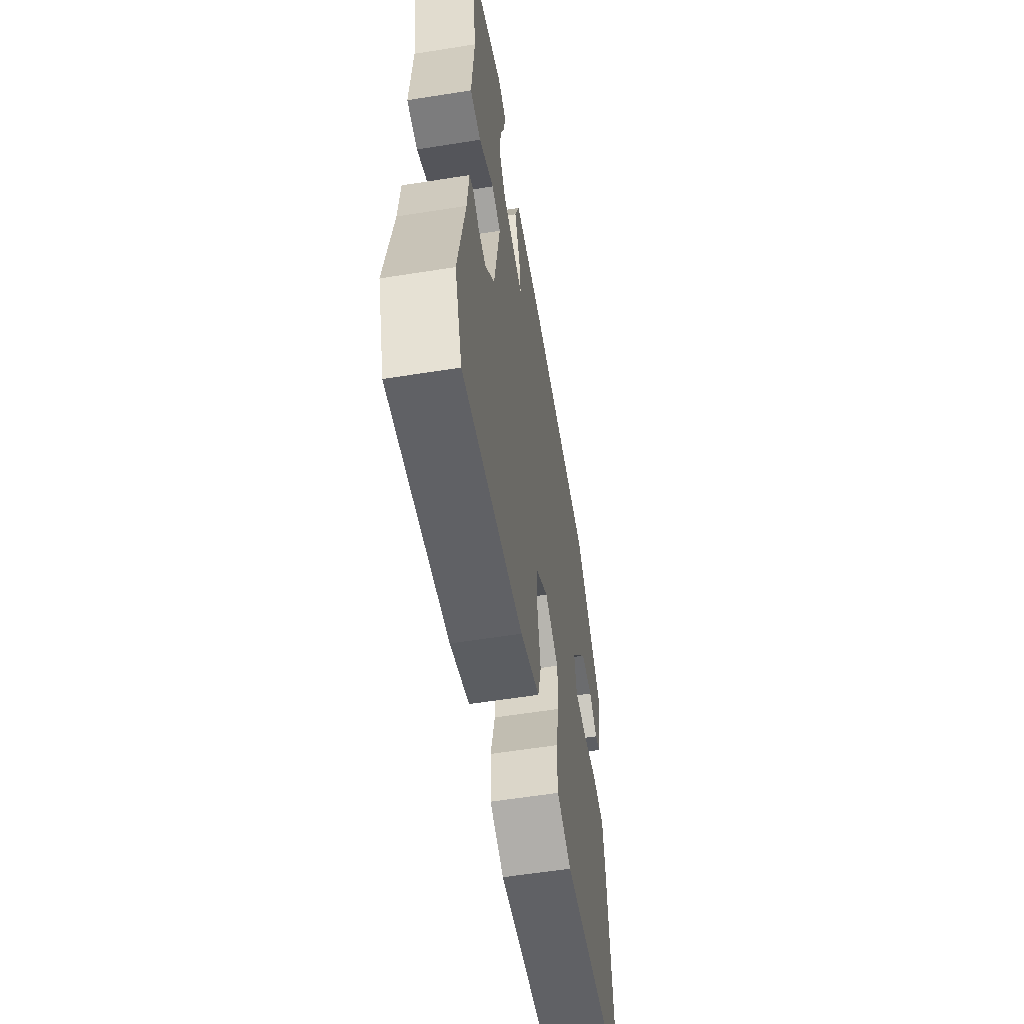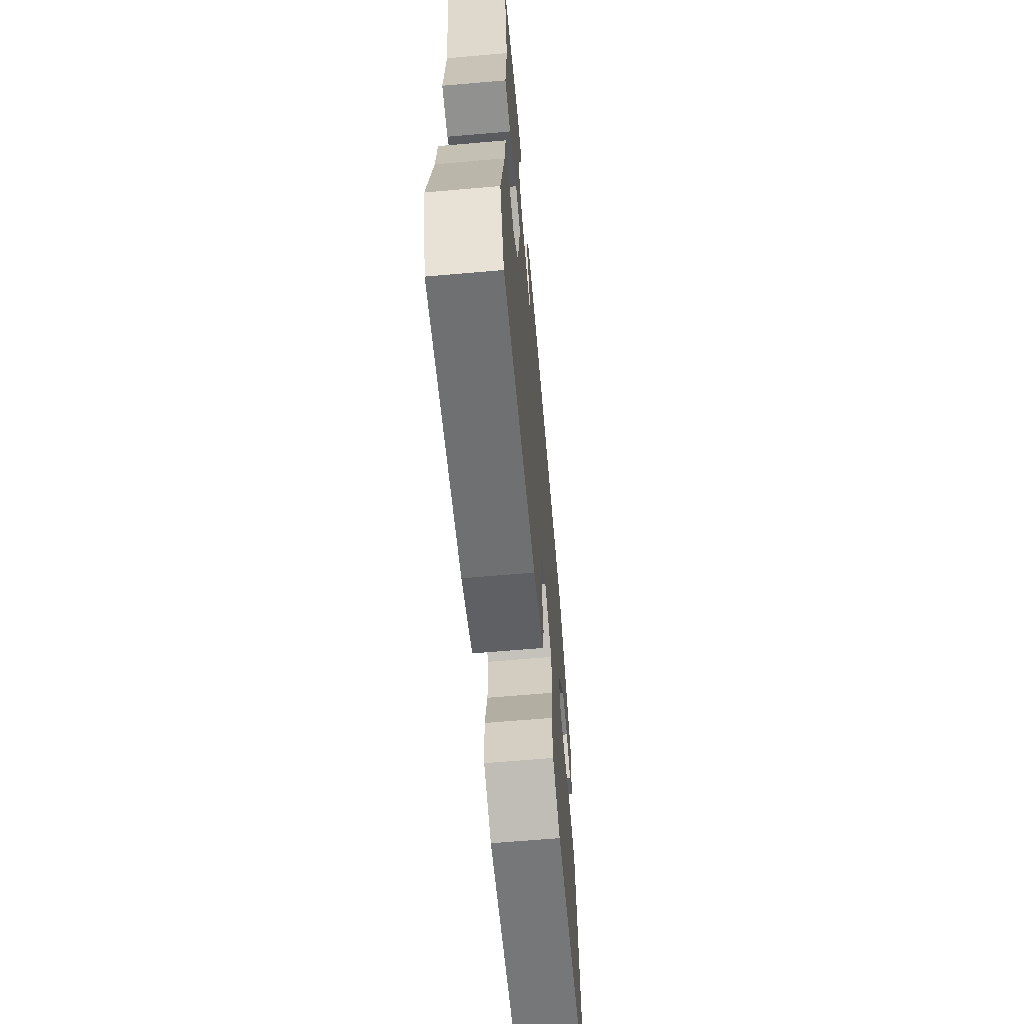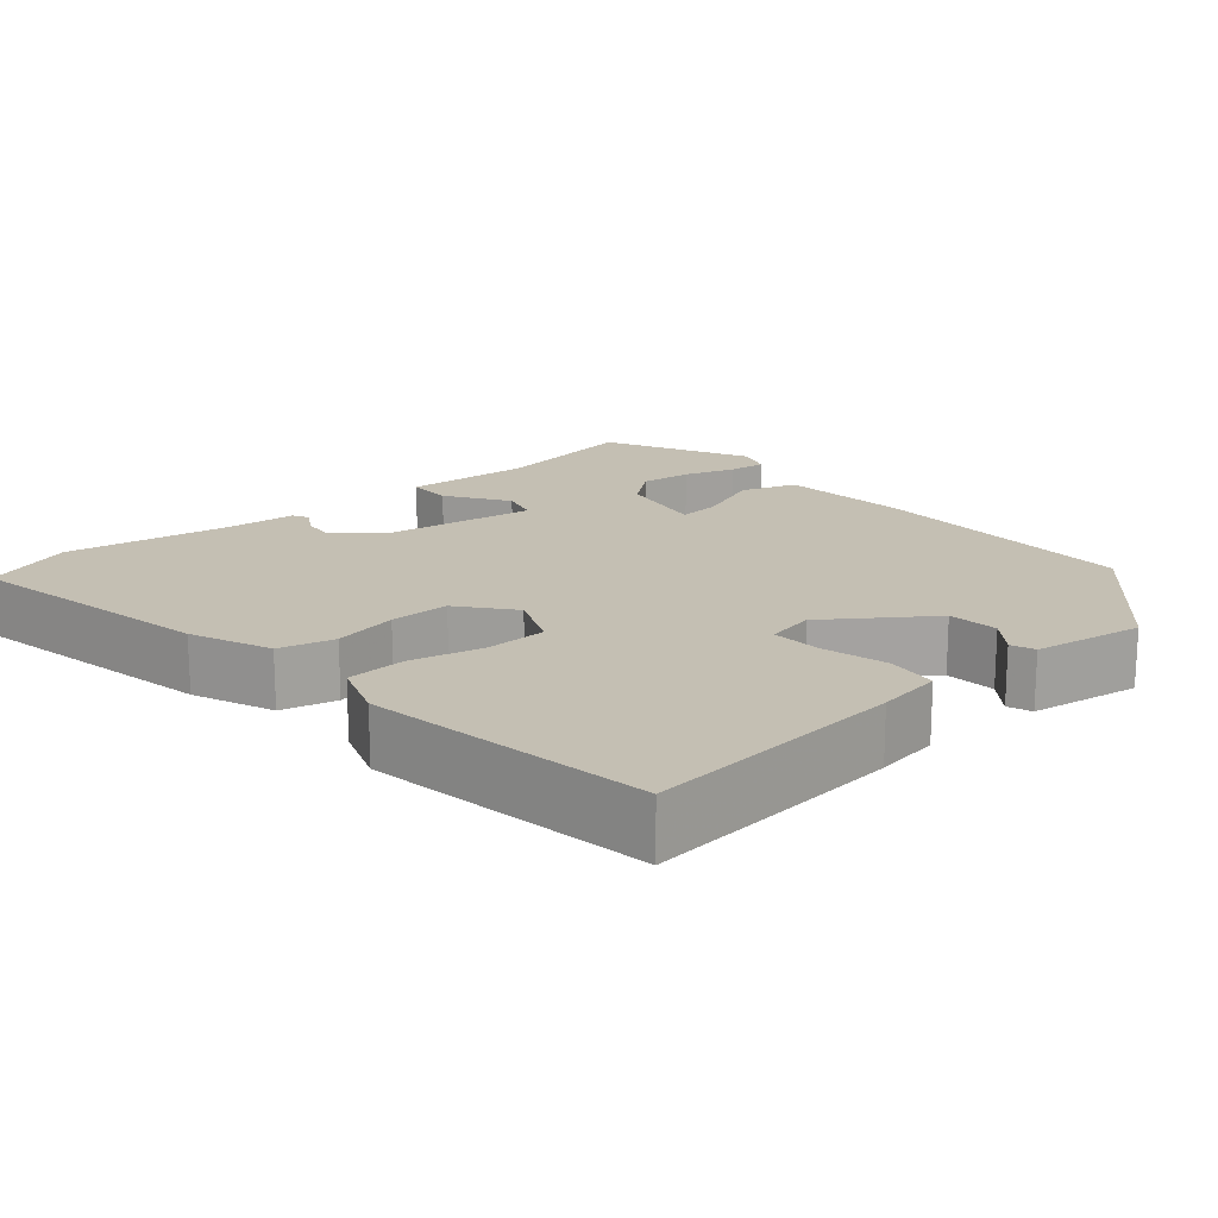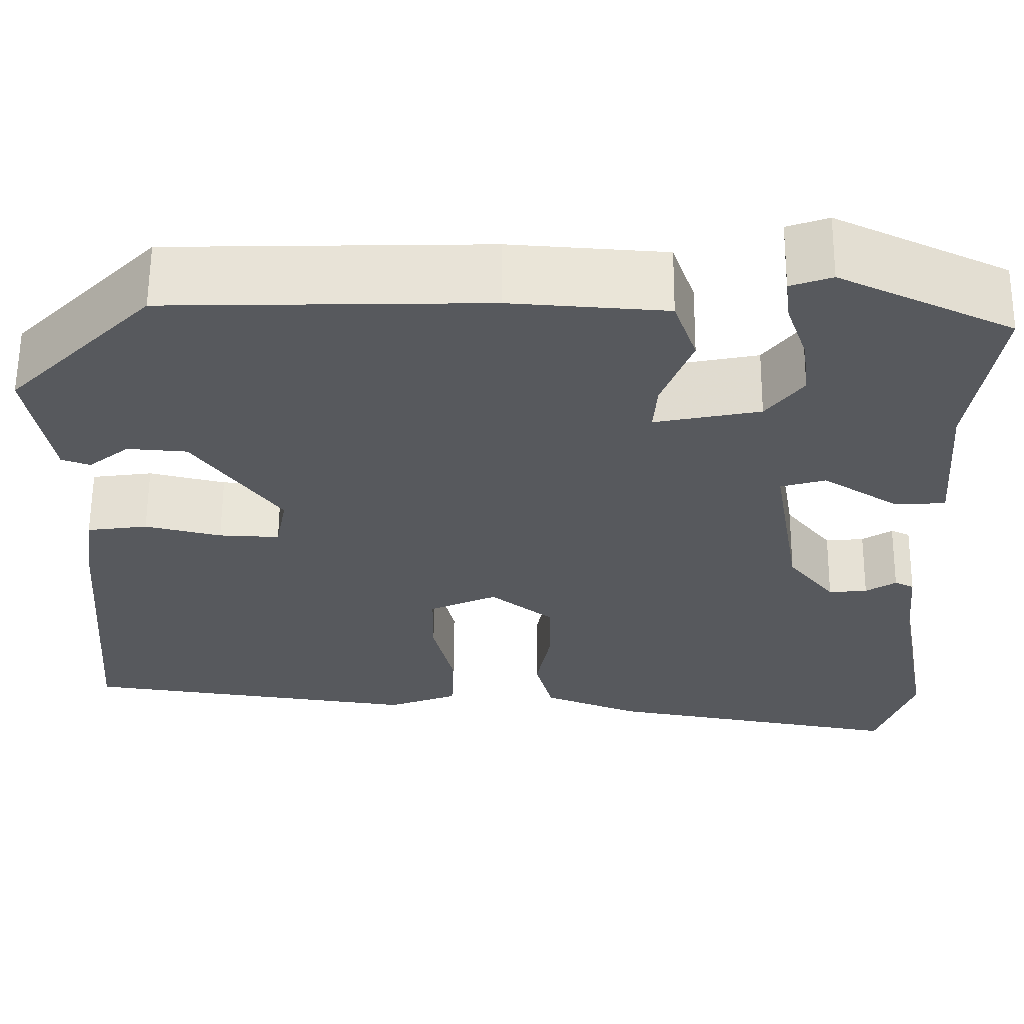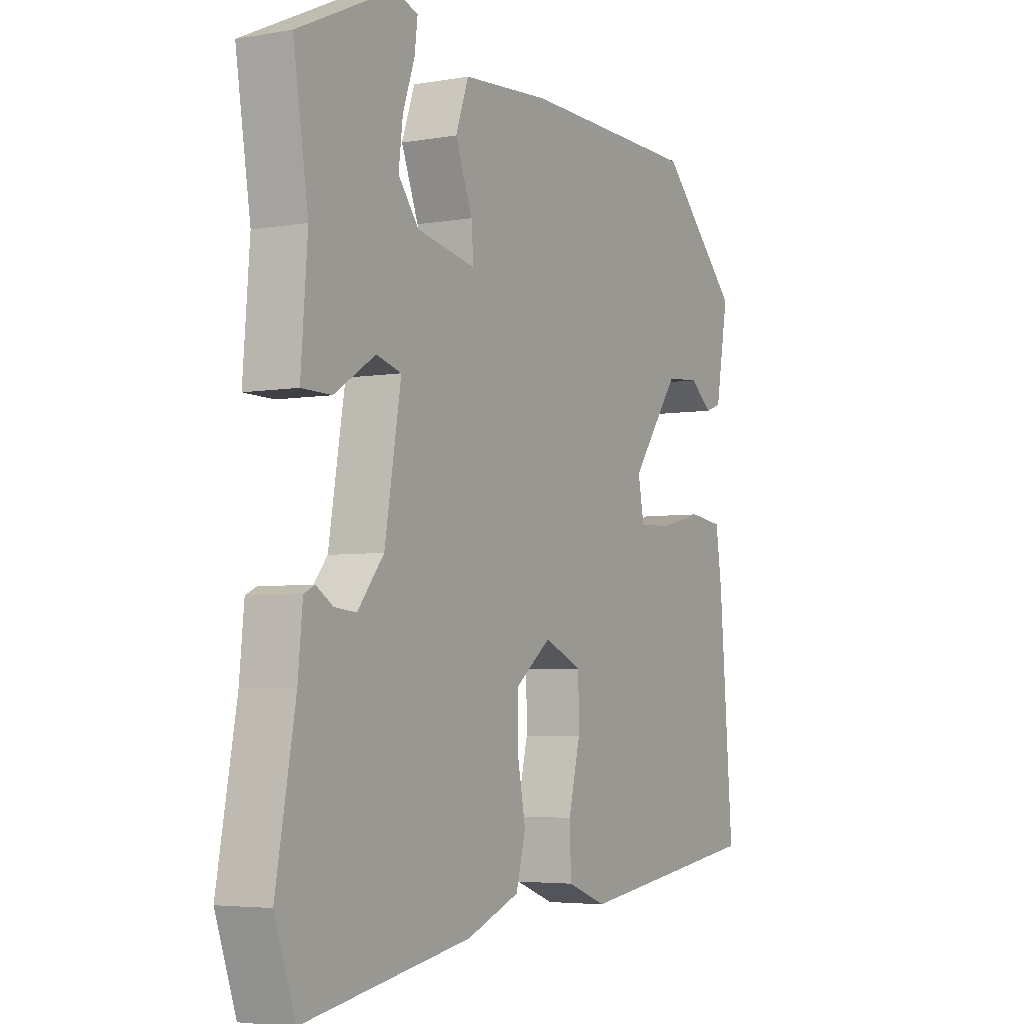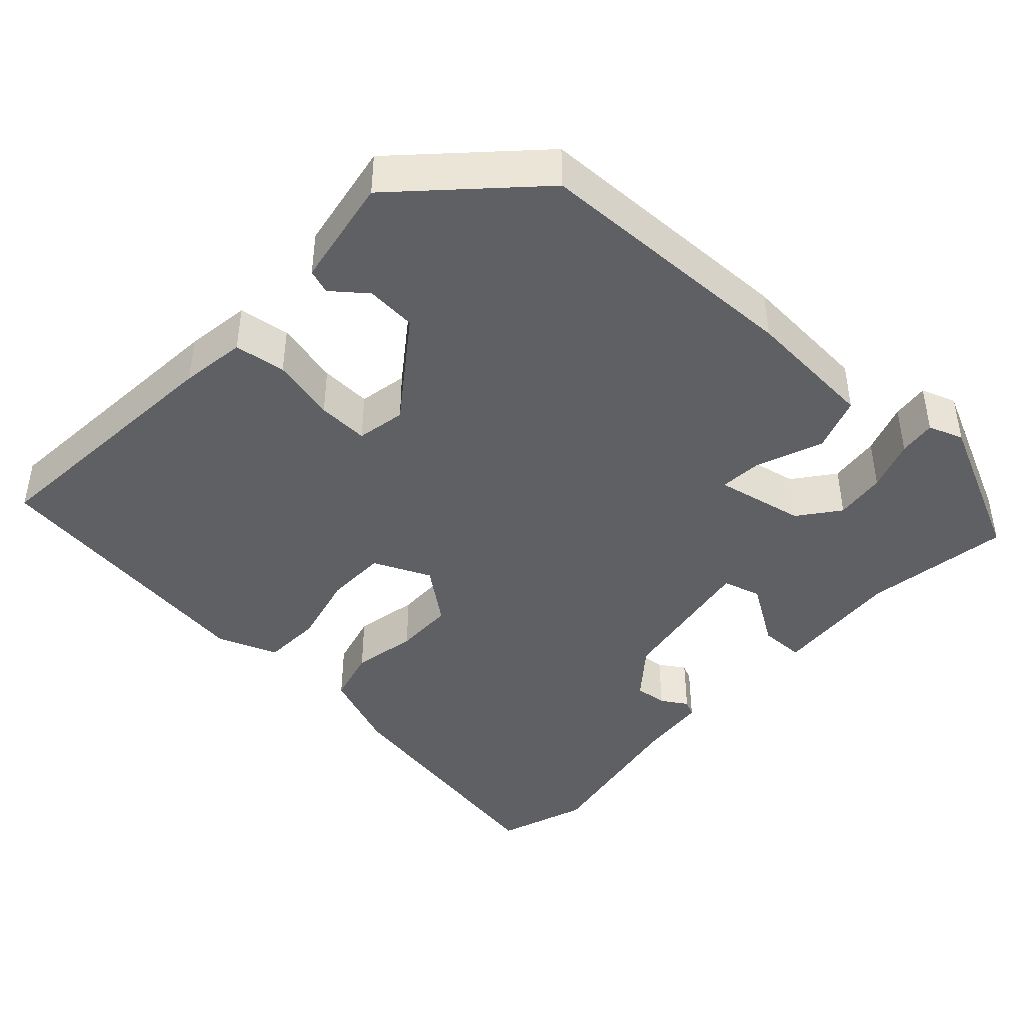
<metadata>
{"format":"obj","ext":"obj","renderer":"f3d","projection":"perspective","resolution":1024,"background":"white","views":[{"elev":-57.9,"azim":99.4,"up":"+Z"},{"elev":-64.9,"azim":95.0,"up":"+Z"},{"elev":17.7,"azim":-131.6,"up":"+Y"},{"elev":60.9,"azim":0.4,"up":"+Z"},{"elev":-4.4,"azim":119.6,"up":"+Z"},{"elev":-43.3,"azim":-42.7,"up":"+Y"}]}
</metadata>
<code>
v 0.501 0.07 0.426
v 0.472 0.07 0.238
v 0.485 0.07 0.072
v 0.427 0.07 0.071
v 0.347 0.07 0.122
v 0.298 0.07 0.108
v 0.33 0.07 -0.082
v 0.381 0.07 -0.145
v 0.423 0.07 -0.141
v 0.456 0.07 -0.12
v 0.477 0.07 -0.13
v 0.486 0.07 -0.222
v 0.524 0.07 -0.431
v 0.484 0.07 -0.547
v 0.157 0.07 -0.489
v 0.053 0.07 -0.448
v 0.034 0.07 -0.377
v 0.05 0.07 -0.294
v 0.049 0.07 -0.217
v -0.02 0.07 -0.163
v -0.094 0.07 -0.196
v -0.095 0.07 -0.275
v -0.072 0.07 -0.369
v -0.075 0.07 -0.445
v -0.152 0.07 -0.474
v -0.52 0.07 -0.423
v -0.493 0.07 -0.086
v -0.481 0.07 -0.002
v -0.415 0.07 0.007
v -0.332 0.07 -0.013
v -0.266 0.07 -0.016
v -0.254 0.07 0.047
v -0.348 0.07 0.176
v -0.413 0.07 0.181
v -0.457 0.07 0.146
v -0.488 0.07 0.157
v -0.513 0.07 0.299
v -0.356 0.07 0.458
v -0.008 0.07 0.466
v 0.162 0.07 0.454
v 0.187 0.07 0.383
v 0.154 0.07 0.297
v 0.15 0.07 0.243
v 0.265 0.07 0.266
v 0.305 0.07 0.318
v 0.297 0.07 0.384
v 0.274 0.07 0.45
v 0.268 0.07 0.498
v 0.313 0.07 0.514
v 0.501 0 0.426
v 0.472 0 0.238
v 0.485 0 0.072
v 0.427 0 0.071
v 0.347 0 0.122
v 0.298 0 0.108
v 0.33 0 -0.082
v 0.381 0 -0.145
v 0.423 0 -0.141
v 0.456 0 -0.12
v 0.477 0 -0.13
v 0.486 0 -0.222
v 0.524 0 -0.431
v 0.484 0 -0.547
v 0.157 0 -0.489
v 0.053 0 -0.448
v 0.034 0 -0.377
v 0.05 0 -0.294
v 0.049 0 -0.217
v -0.02 0 -0.163
v -0.094 0 -0.196
v -0.095 0 -0.275
v -0.072 0 -0.369
v -0.075 0 -0.445
v -0.152 0 -0.474
v -0.52 0 -0.423
v -0.493 0 -0.086
v -0.481 0 -0.002
v -0.415 0 0.007
v -0.332 0 -0.013
v -0.266 0 -0.016
v -0.254 0 0.047
v -0.348 0 0.176
v -0.413 0 0.181
v -0.457 0 0.146
v -0.488 0 0.157
v -0.513 0 0.299
v -0.356 0 0.458
v -0.008 0 0.466
v 0.162 0 0.454
v 0.187 0 0.383
v 0.154 0 0.297
v 0.15 0 0.243
v 0.265 0 0.266
v 0.305 0 0.318
v 0.297 0 0.384
v 0.274 0 0.45
v 0.268 0 0.498
v 0.313 0 0.514
f 46 47 48 49
f 45 46 49 1
f 44 45 1 2
f 43 44 2 3
f 39 40 41 42
f 39 42 43
f 38 39 43
f 34 35 36 37
f 33 34 37 38
f 32 33 38 43
f 27 28 29 30
f 27 30 31
f 26 27 31
f 25 26 31
f 22 23 24 25
f 21 22 25 31
f 20 21 31 32
f 15 16 17 18
f 15 18 19
f 12 13 14 15
f 12 15 19
f 9 10 11 12
f 8 9 12 19
f 7 8 19 20
f 3 4 5
f 43 3 5
f 43 5 6
f 20 32 43
f 6 7 20 43
f 98 97 96 95
f 50 98 95 94
f 51 50 94 93
f 52 51 93 92
f 91 90 89 88
f 92 91 88
f 92 88 87
f 86 85 84 83
f 87 86 83 82
f 92 87 82 81
f 79 78 77 76
f 80 79 76
f 80 76 75
f 80 75 74
f 74 73 72 71
f 80 74 71 70
f 81 80 70 69
f 67 66 65 64
f 68 67 64
f 64 63 62 61
f 68 64 61
f 61 60 59 58
f 68 61 58 57
f 69 68 57 56
f 54 53 52
f 54 52 92
f 55 54 92
f 92 81 69
f 92 69 56 55
f 1 50 51 2
f 2 51 52 3
f 3 52 53 4
f 4 53 54 5
f 5 54 55 6
f 6 55 56 7
f 7 56 57 8
f 8 57 58 9
f 9 58 59 10
f 10 59 60 11
f 11 60 61 12
f 12 61 62 13
f 13 62 63 14
f 14 63 64 15
f 15 64 65 16
f 16 65 66 17
f 17 66 67 18
f 18 67 68 19
f 19 68 69 20
f 20 69 70 21
f 21 70 71 22
f 22 71 72 23
f 23 72 73 24
f 24 73 74 25
f 25 74 75 26
f 26 75 76 27
f 27 76 77 28
f 28 77 78 29
f 29 78 79 30
f 30 79 80 31
f 31 80 81 32
f 32 81 82 33
f 33 82 83 34
f 34 83 84 35
f 35 84 85 36
f 36 85 86 37
f 37 86 87 38
f 38 87 88 39
f 39 88 89 40
f 40 89 90 41
f 41 90 91 42
f 42 91 92 43
f 43 92 93 44
f 44 93 94 45
f 45 94 95 46
f 46 95 96 47
f 47 96 97 48
f 48 97 98 49
f 49 98 50 1

</code>
